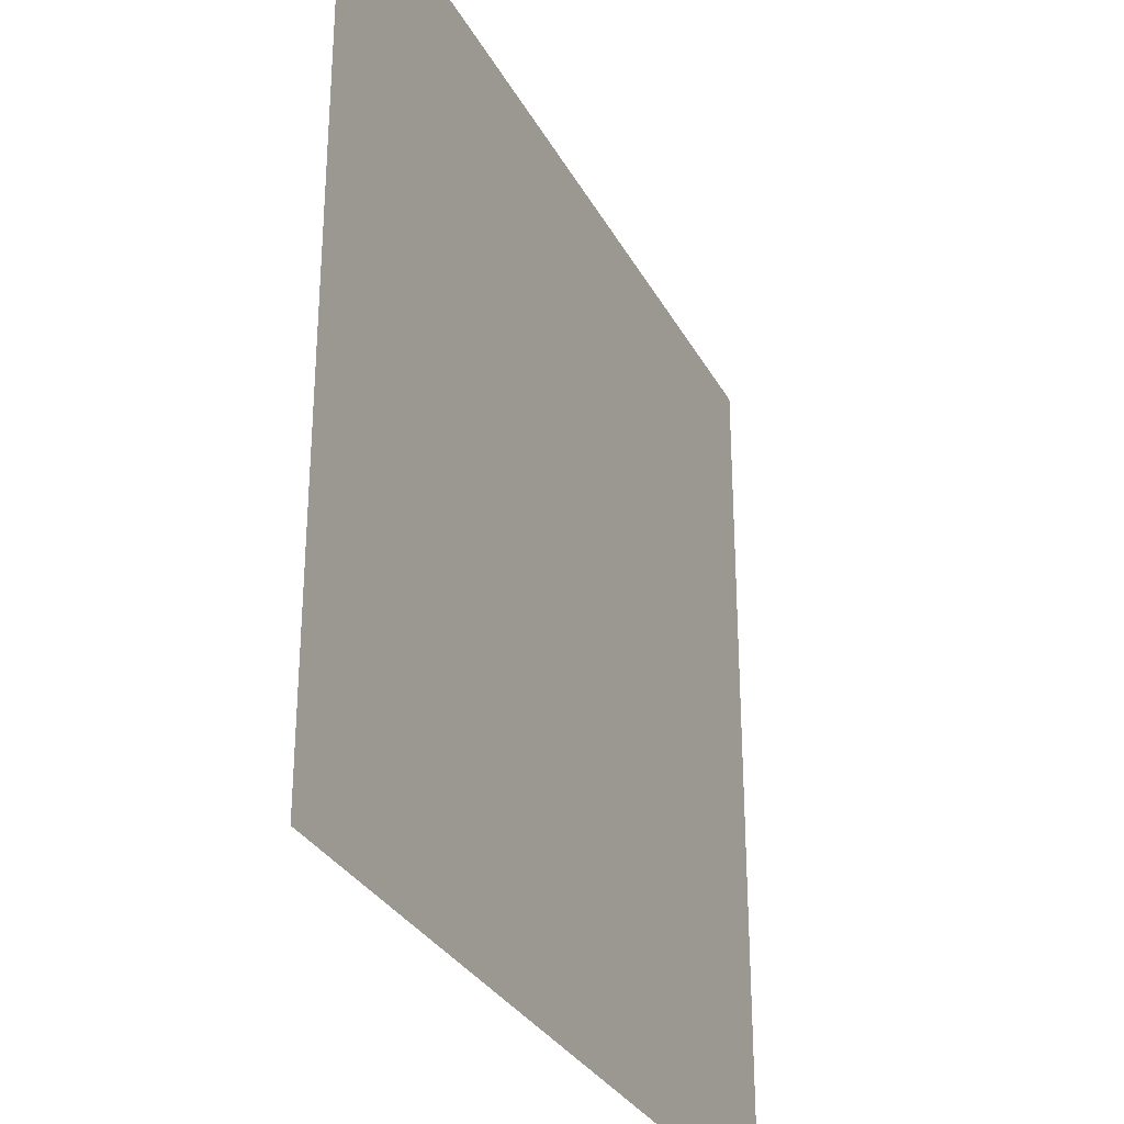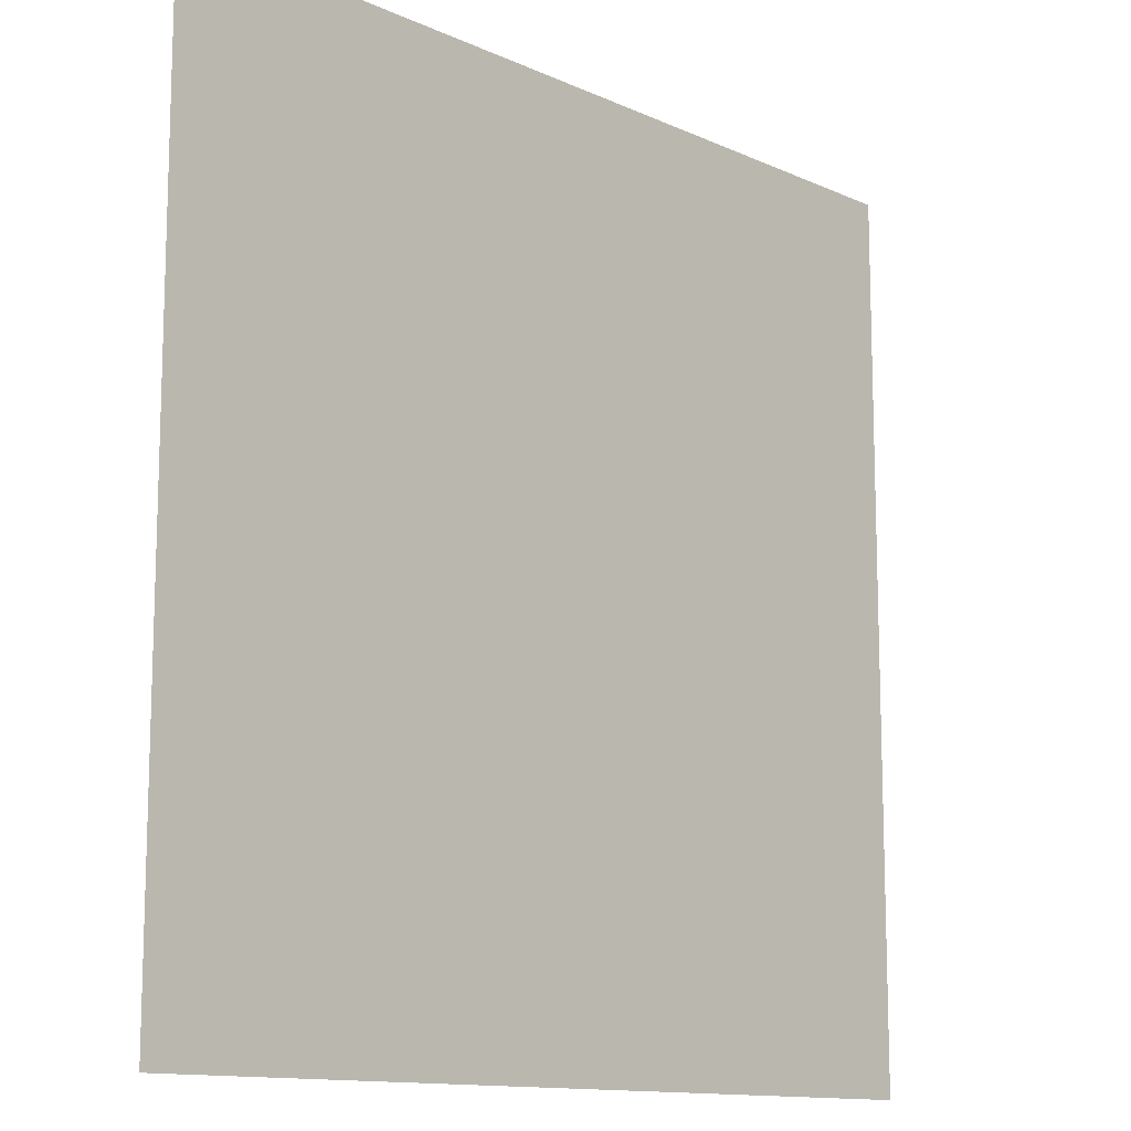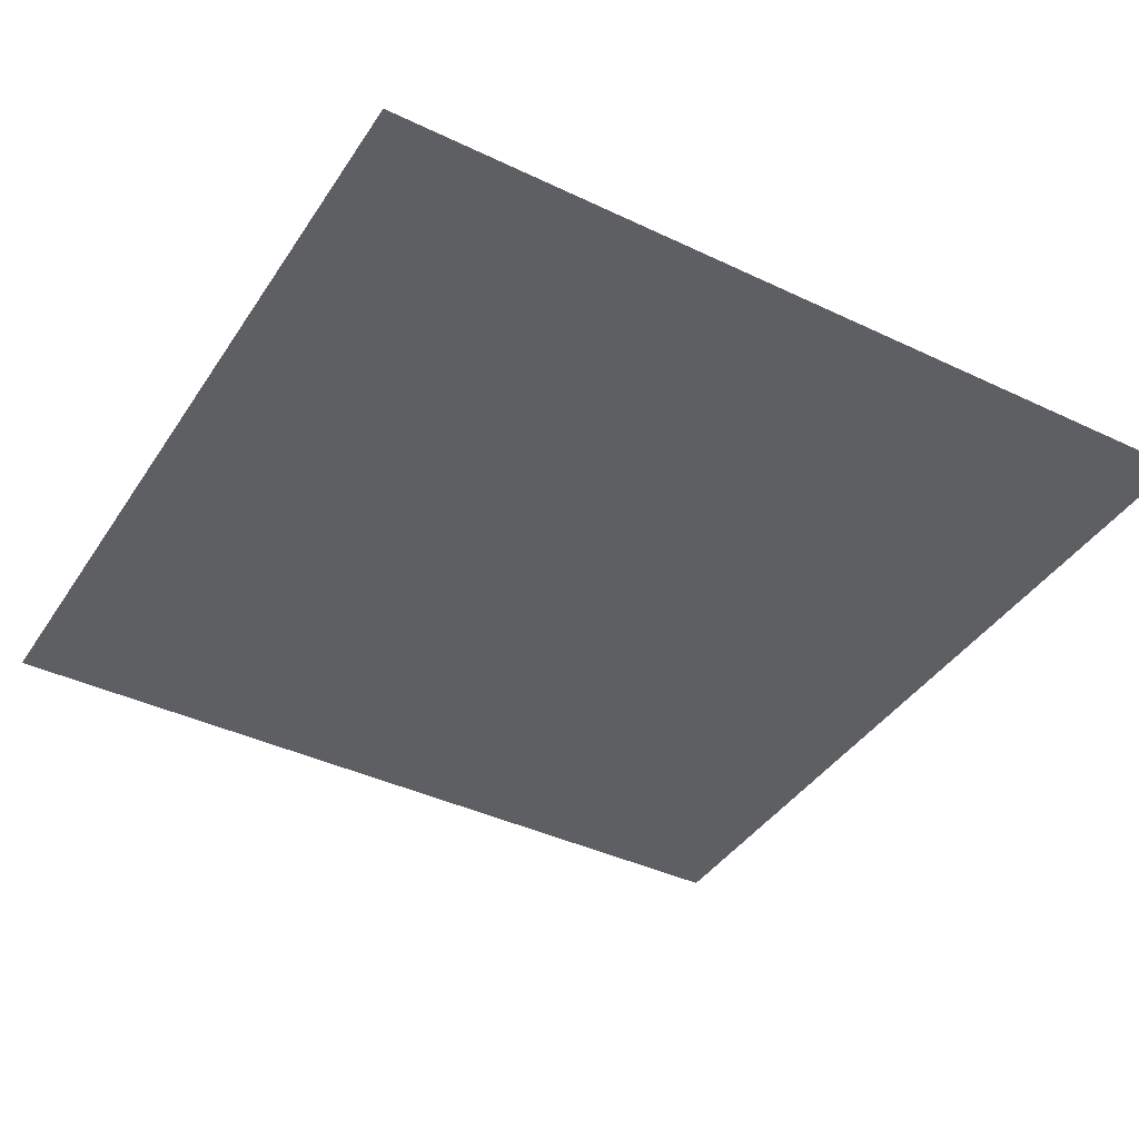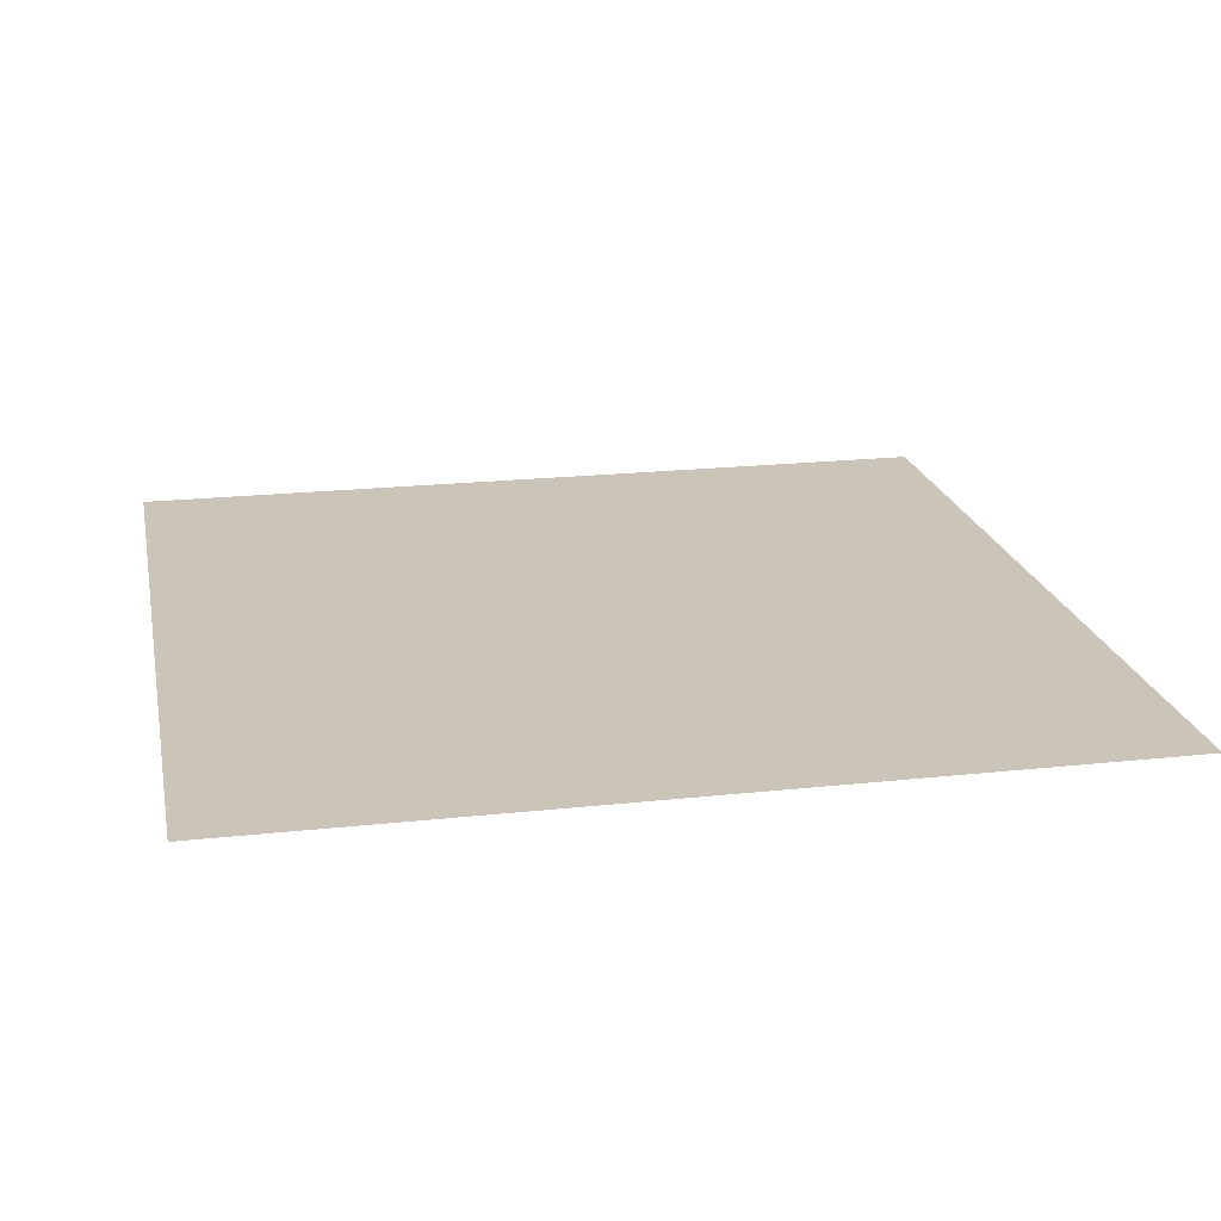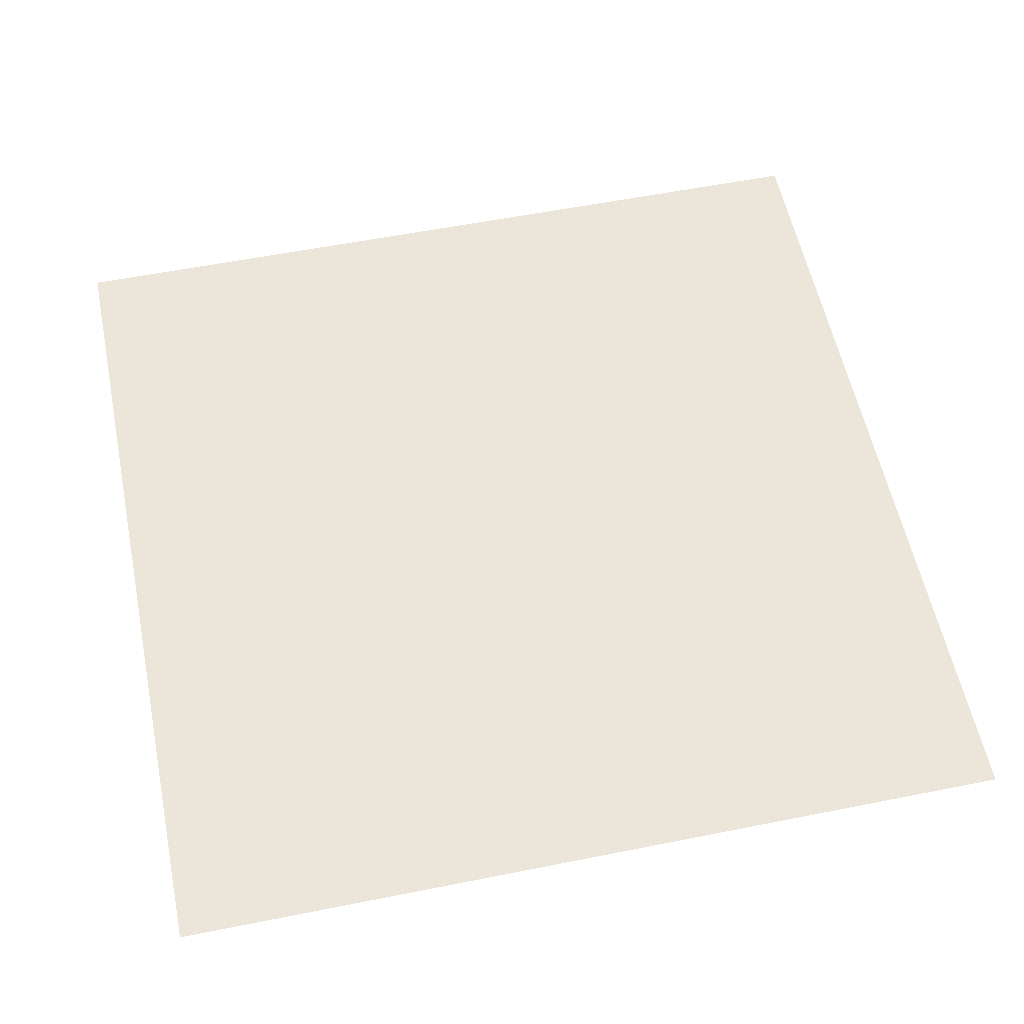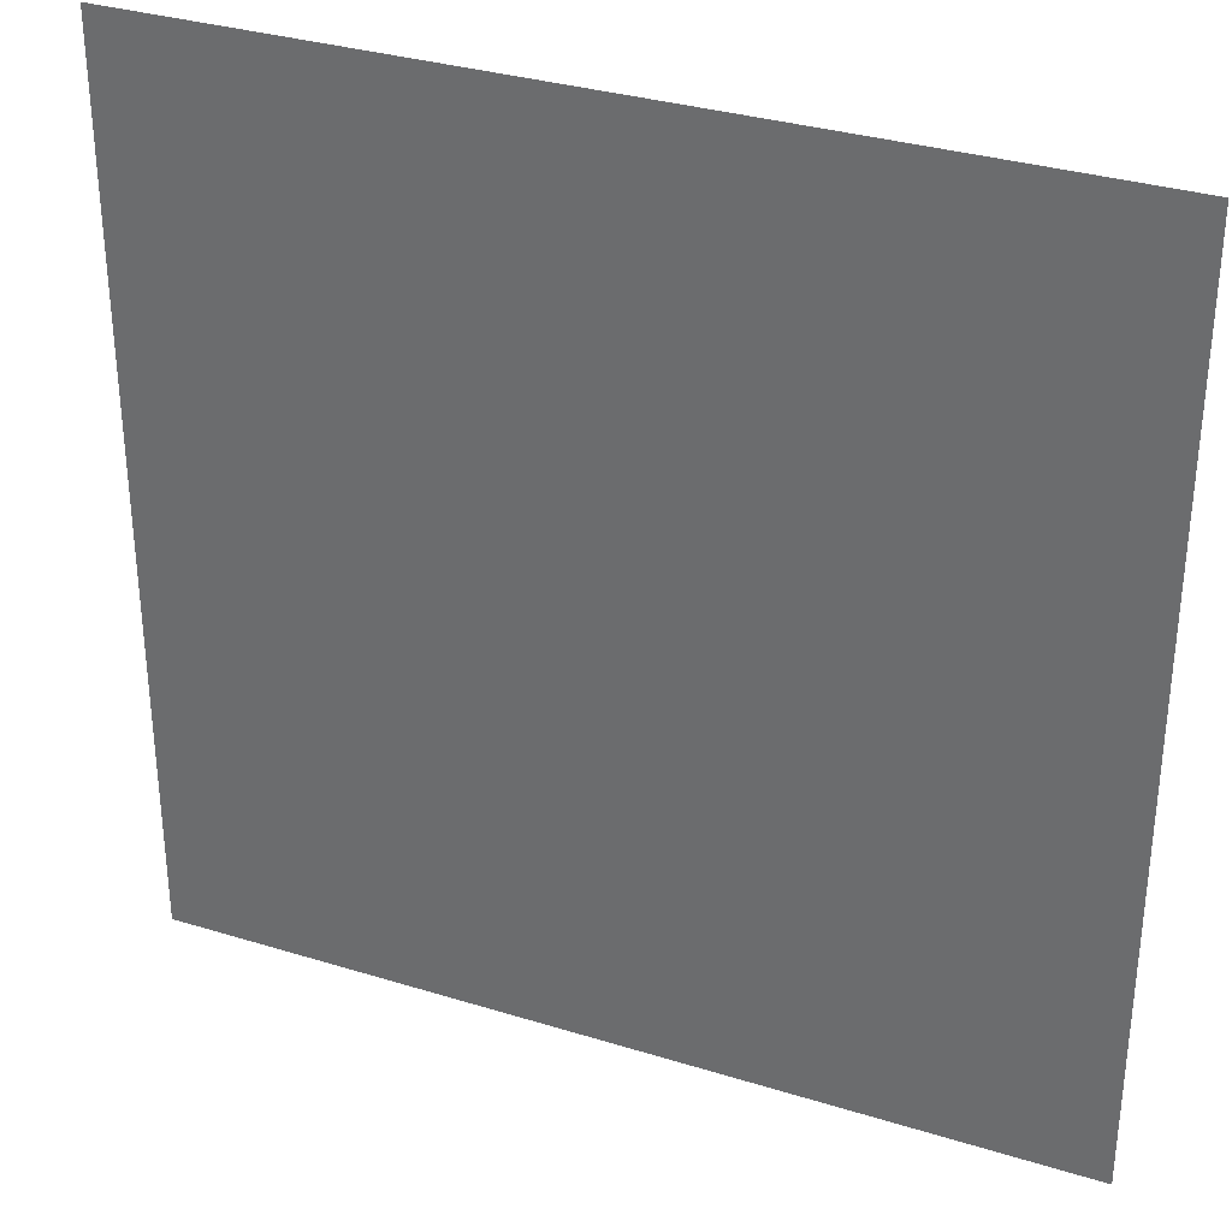
<metadata>
{"format":"obj","ext":"obj","renderer":"f3d","projection":"perspective","resolution":1024,"background":"white","views":[{"elev":-30.7,"azim":-66.1,"up":"+Z"},{"elev":-12.5,"azim":-46.5,"up":"+Z"},{"elev":-40.5,"azim":-120.3,"up":"+Y"},{"elev":20.4,"azim":78.7,"up":"+Y"},{"elev":57.3,"azim":-11.7,"up":"+Y"},{"elev":32.8,"azim":23.2,"up":"+Z"}]}
</metadata>
<code>
o 平面
v -2000 0 2000
v 2000 0 2000
v -2000 0 -2000
v 2000 0 -2000
f 1 2 4 3

</code>
